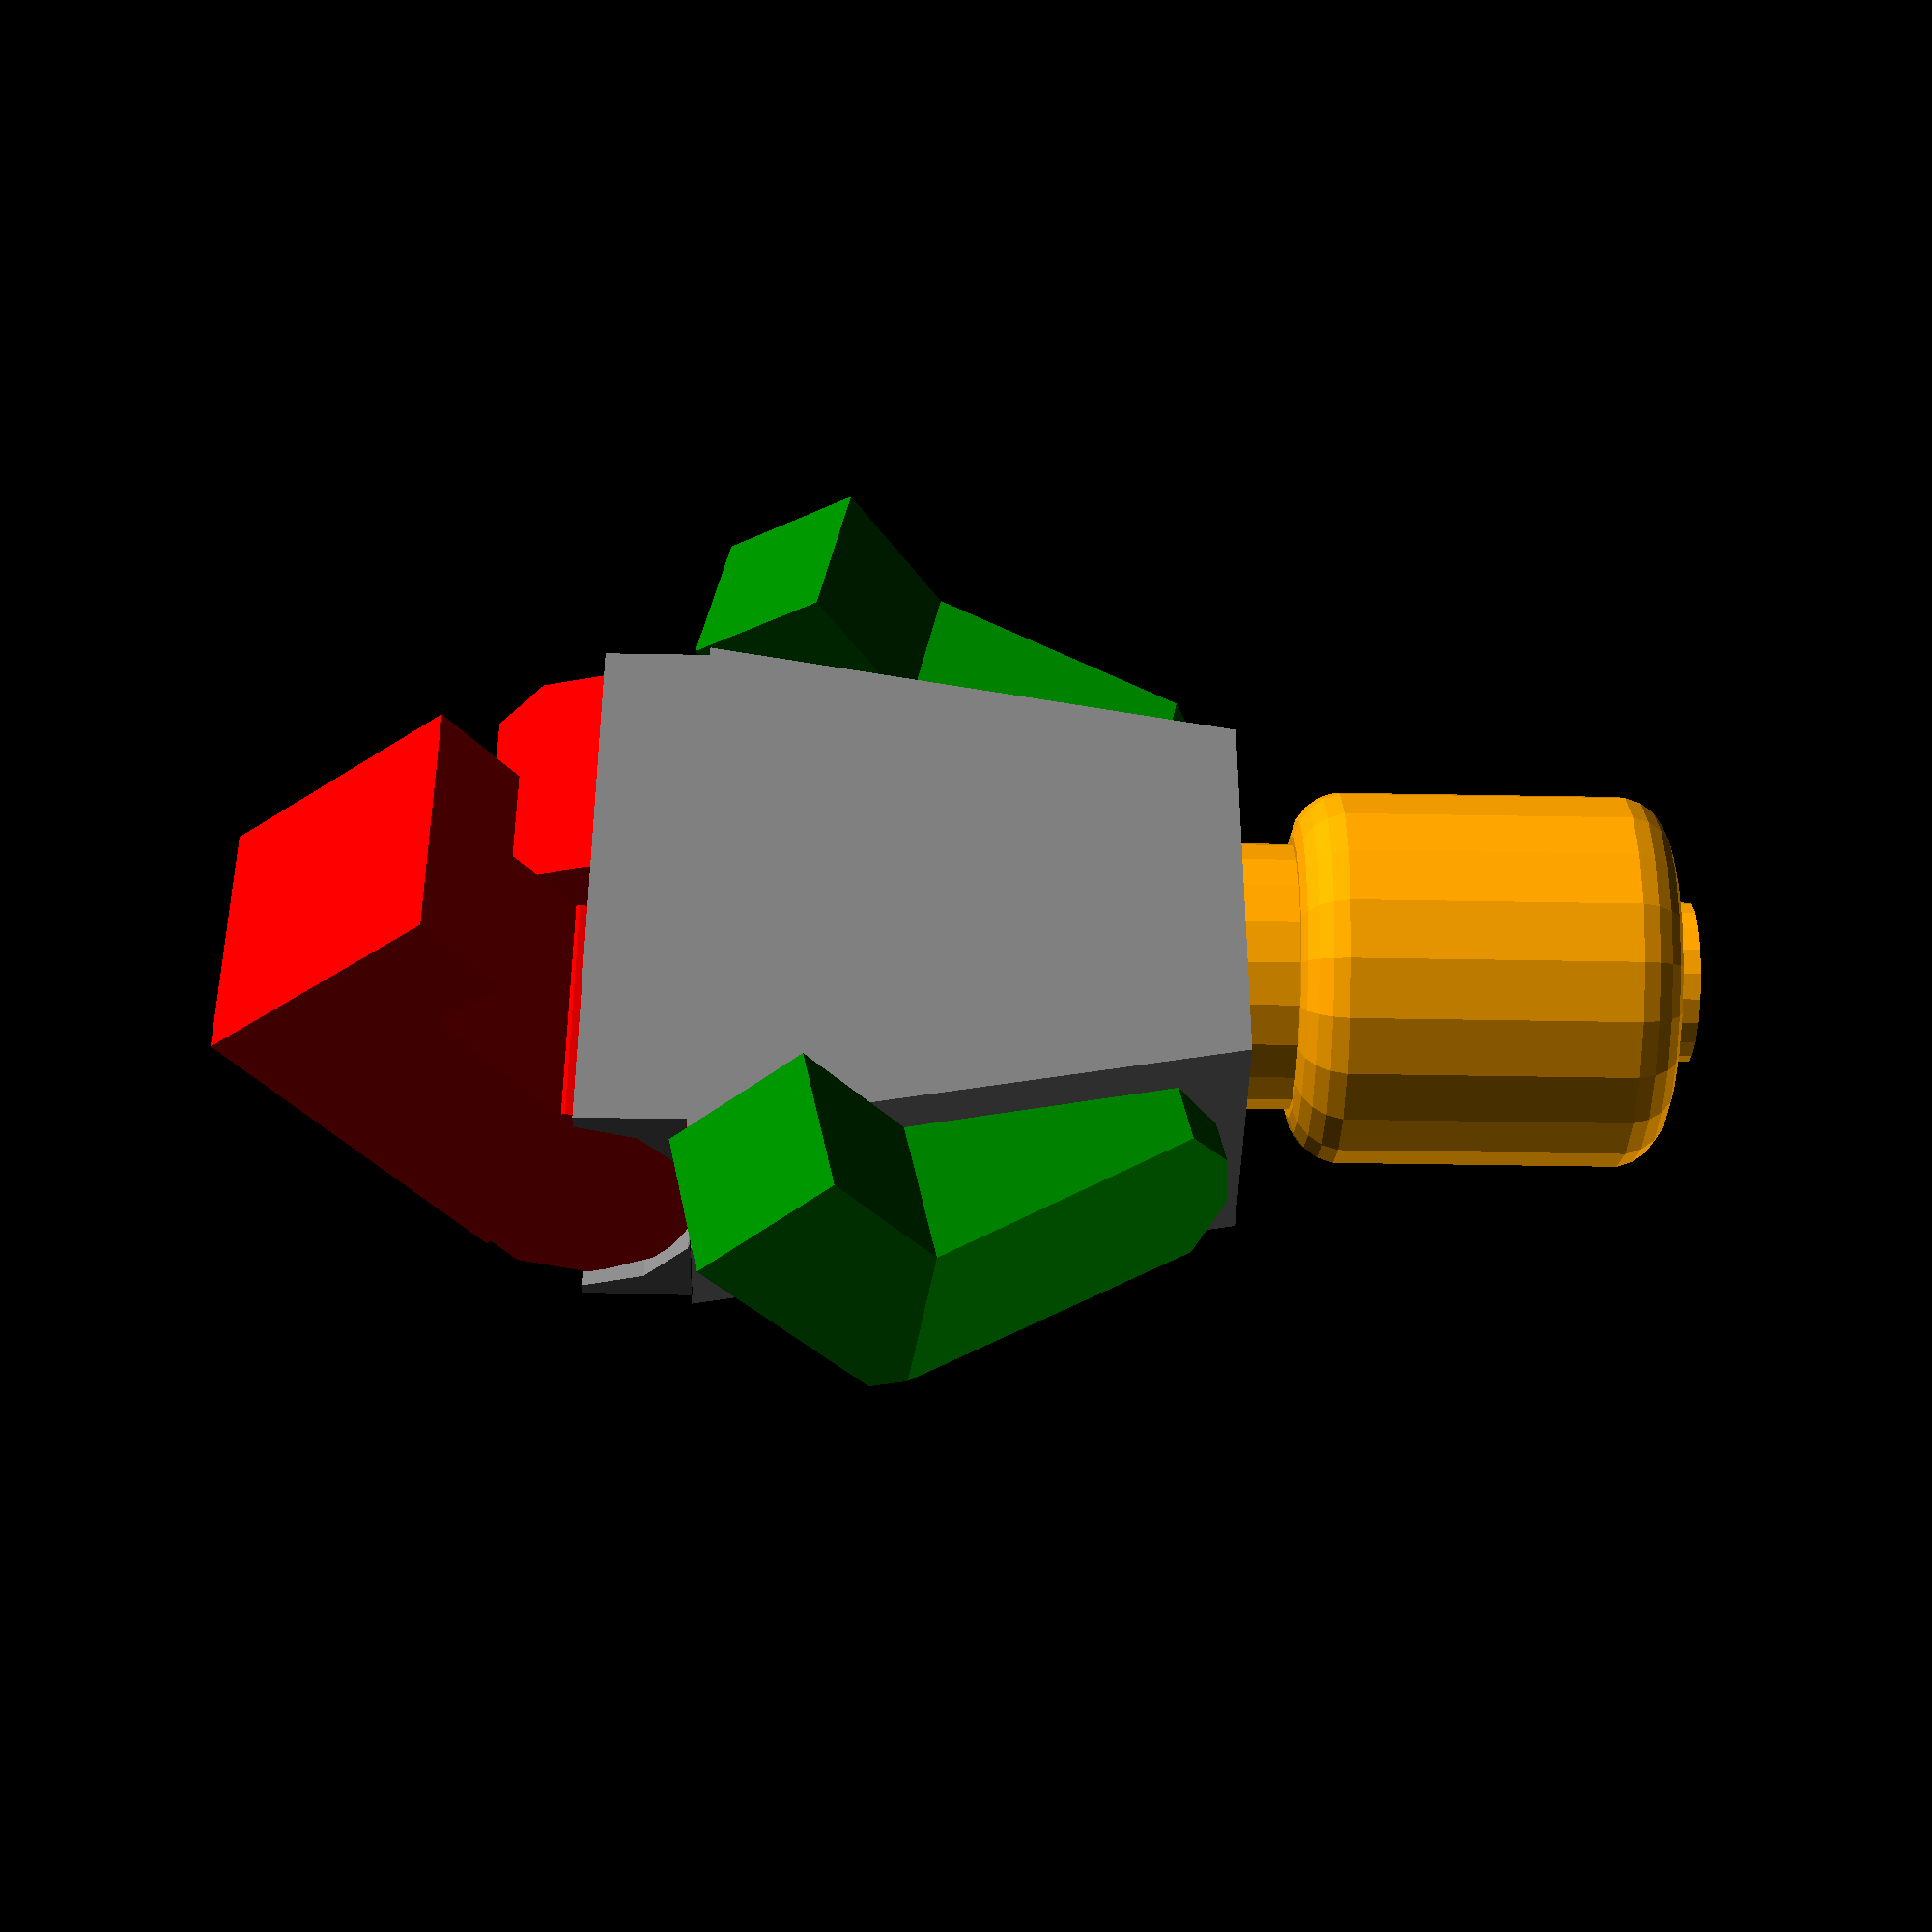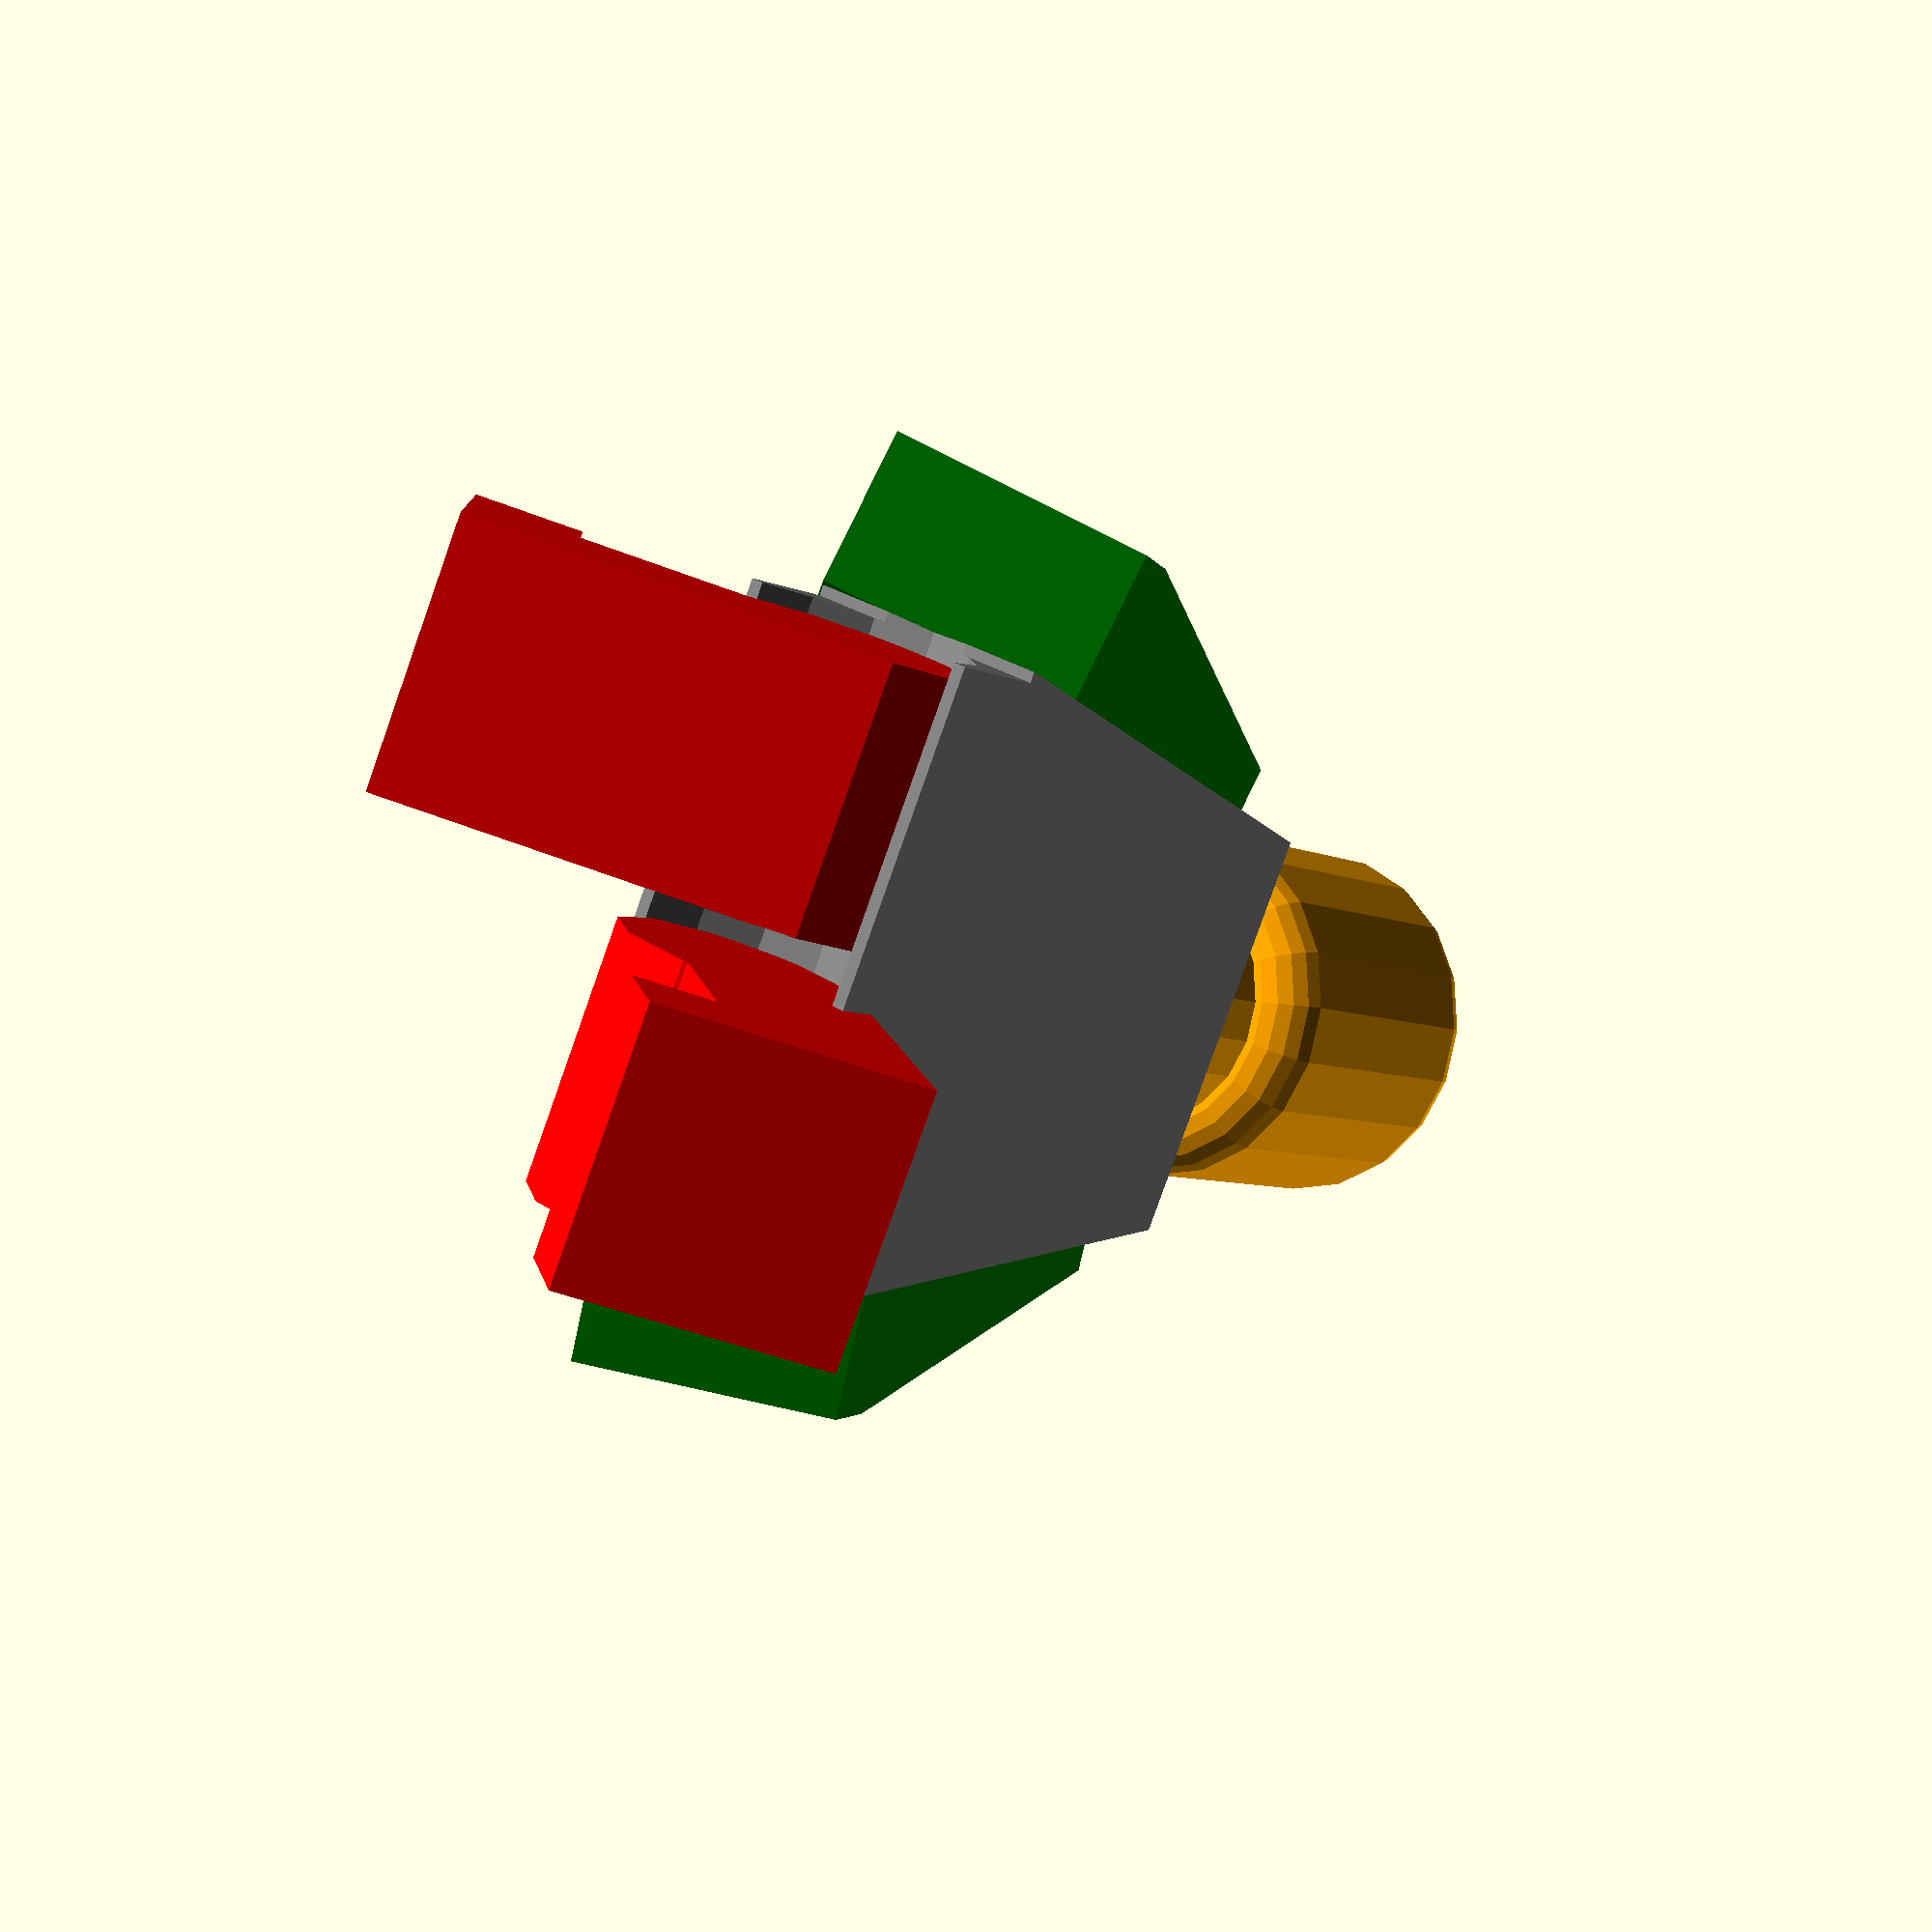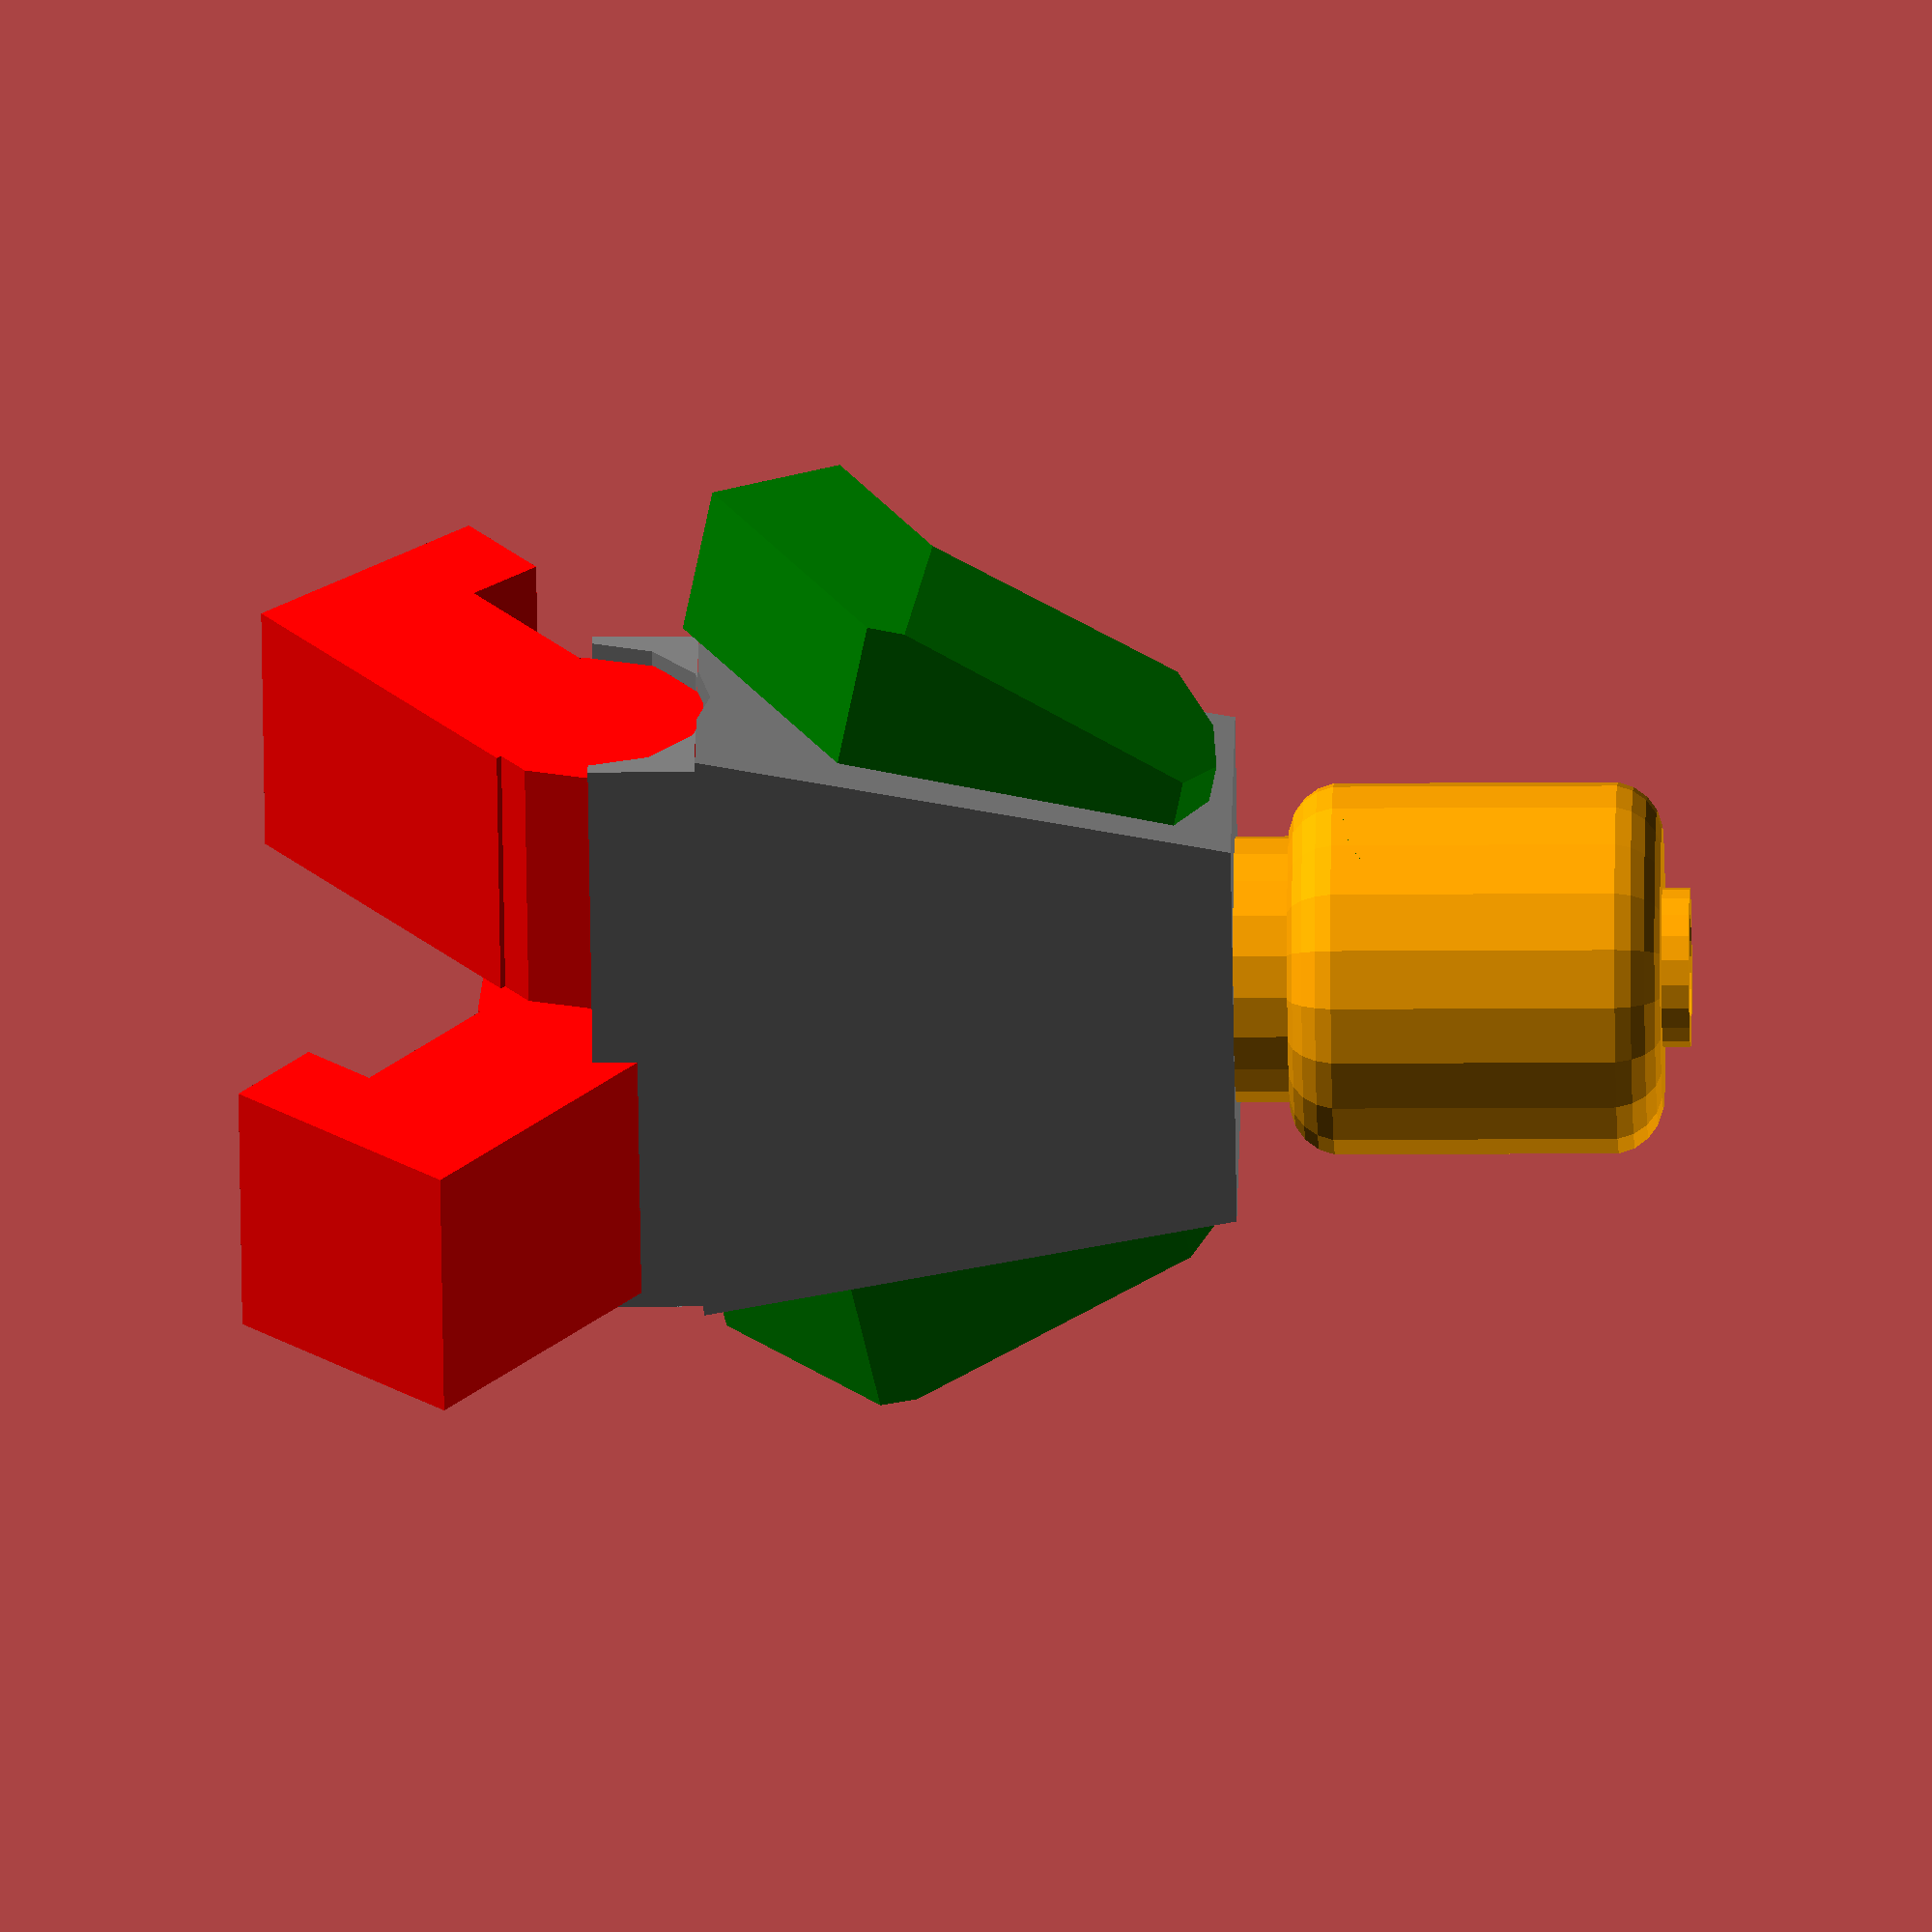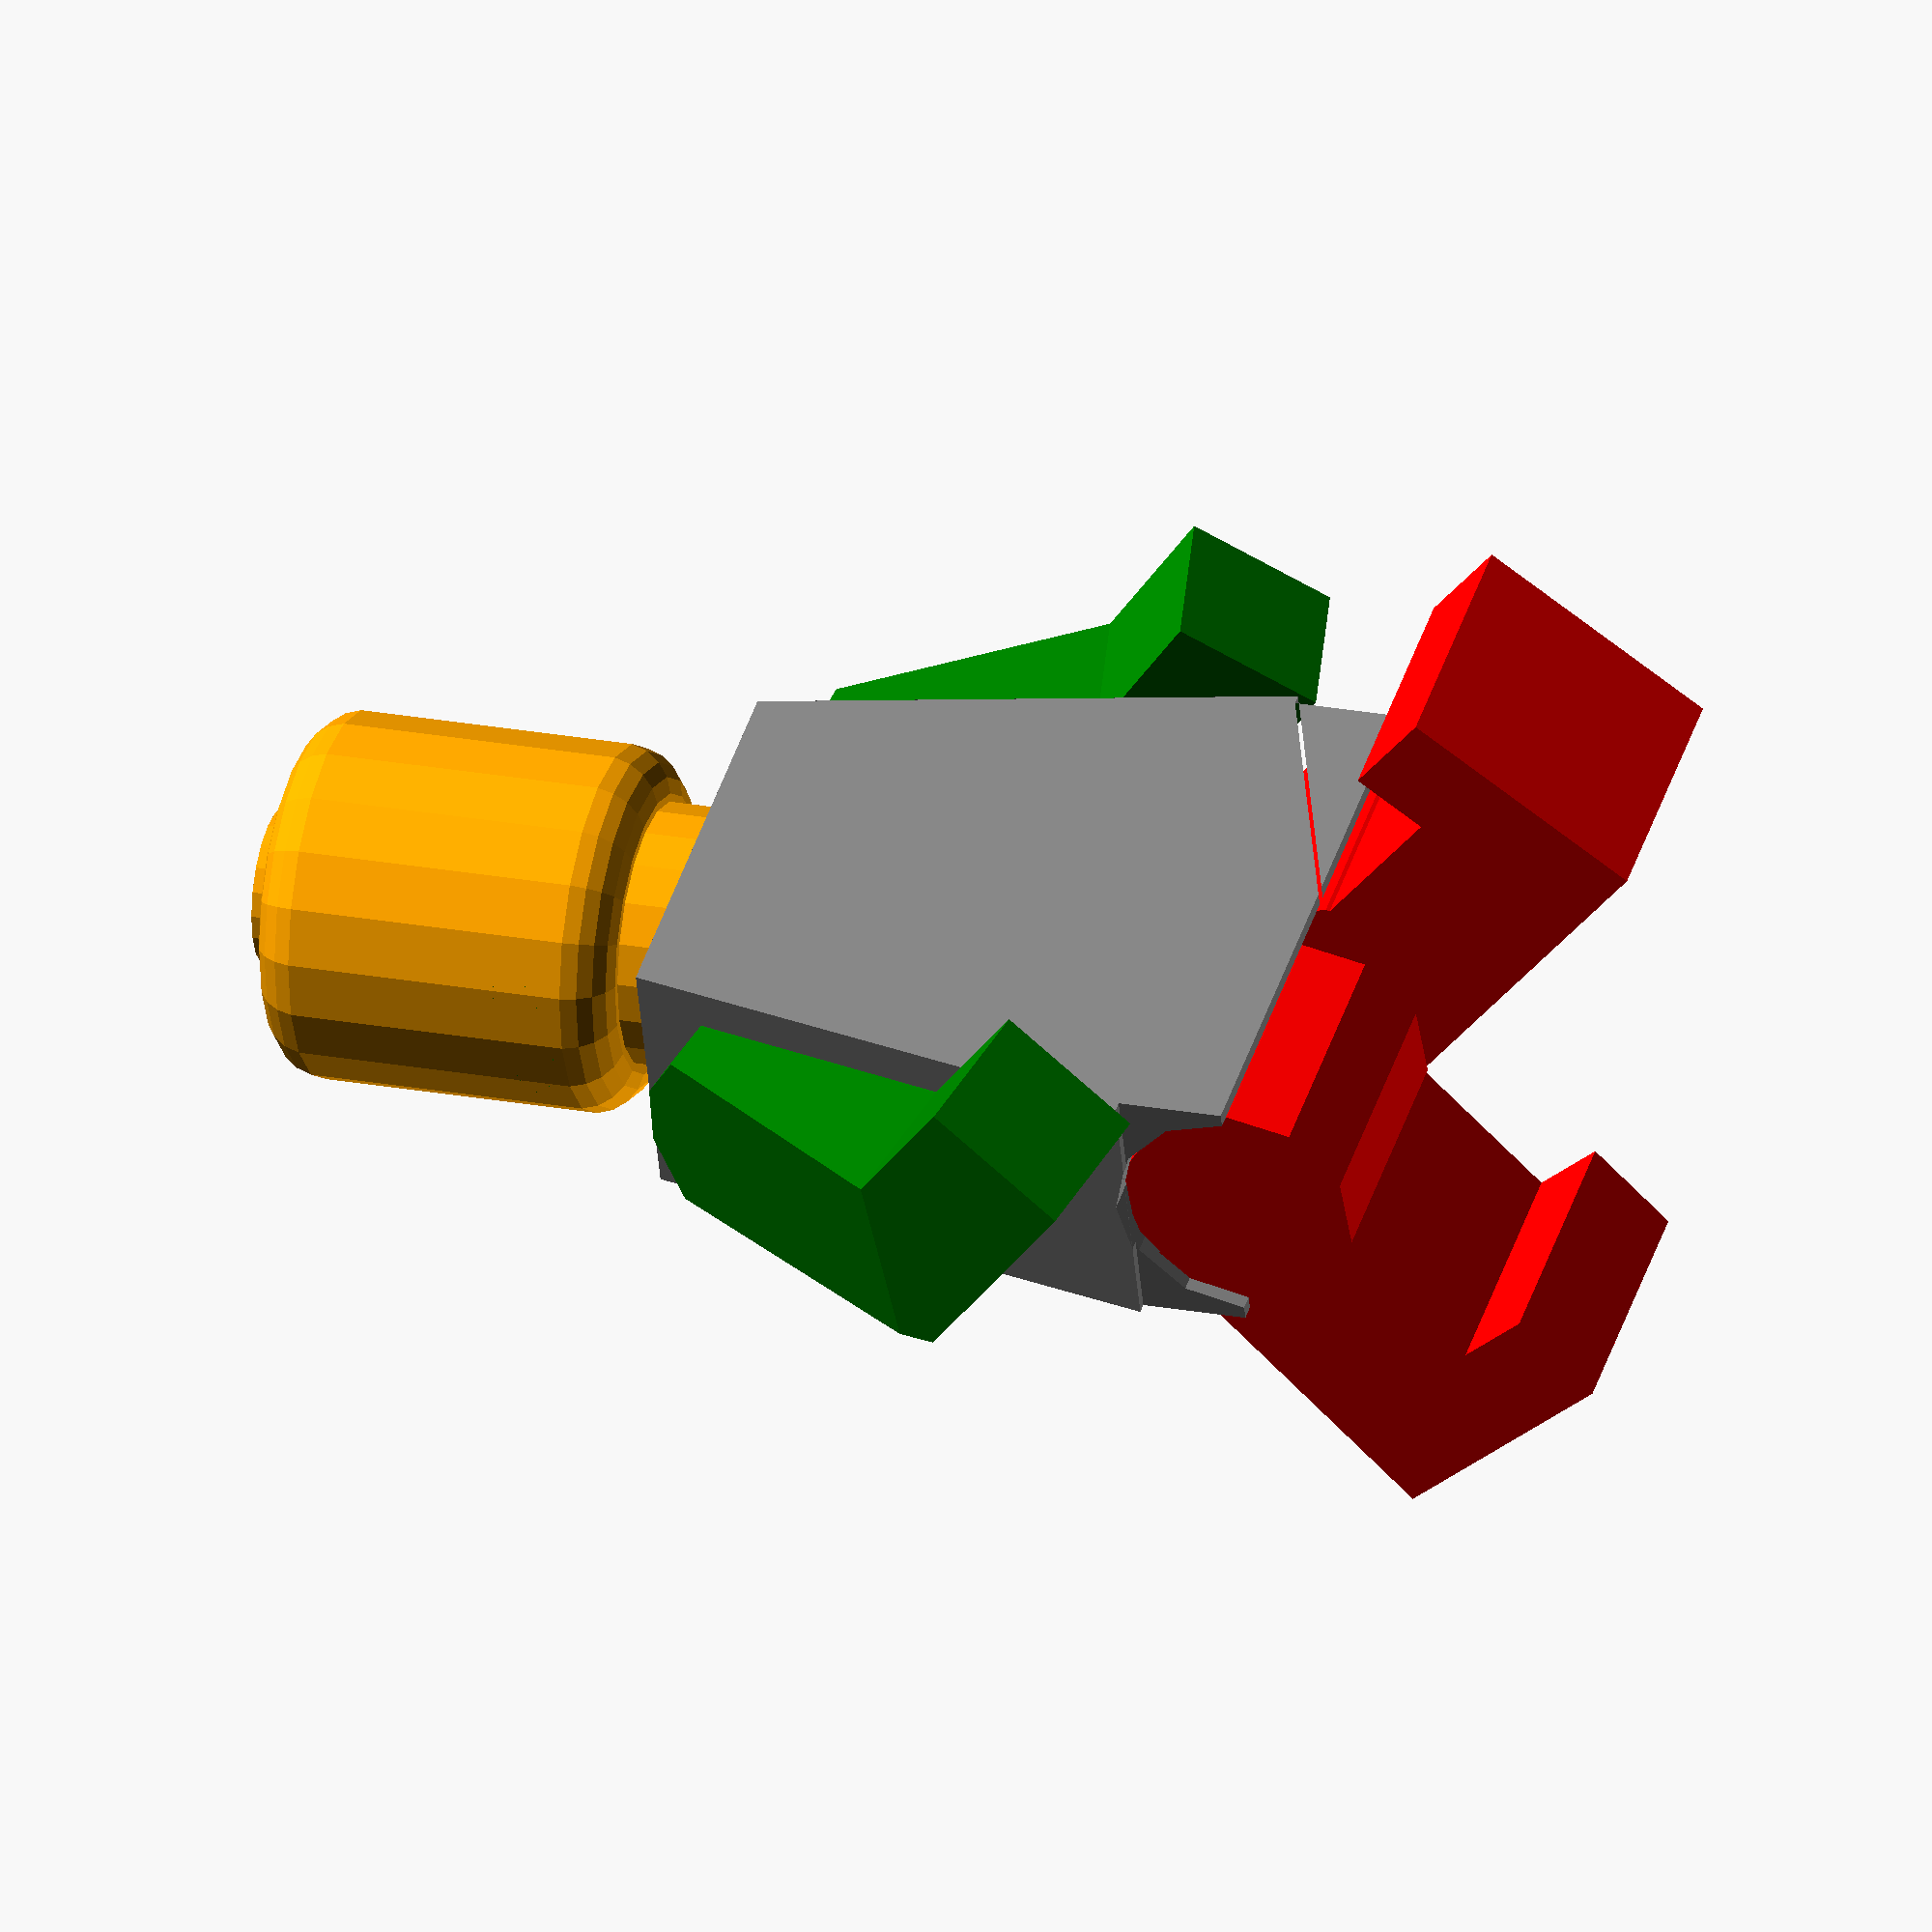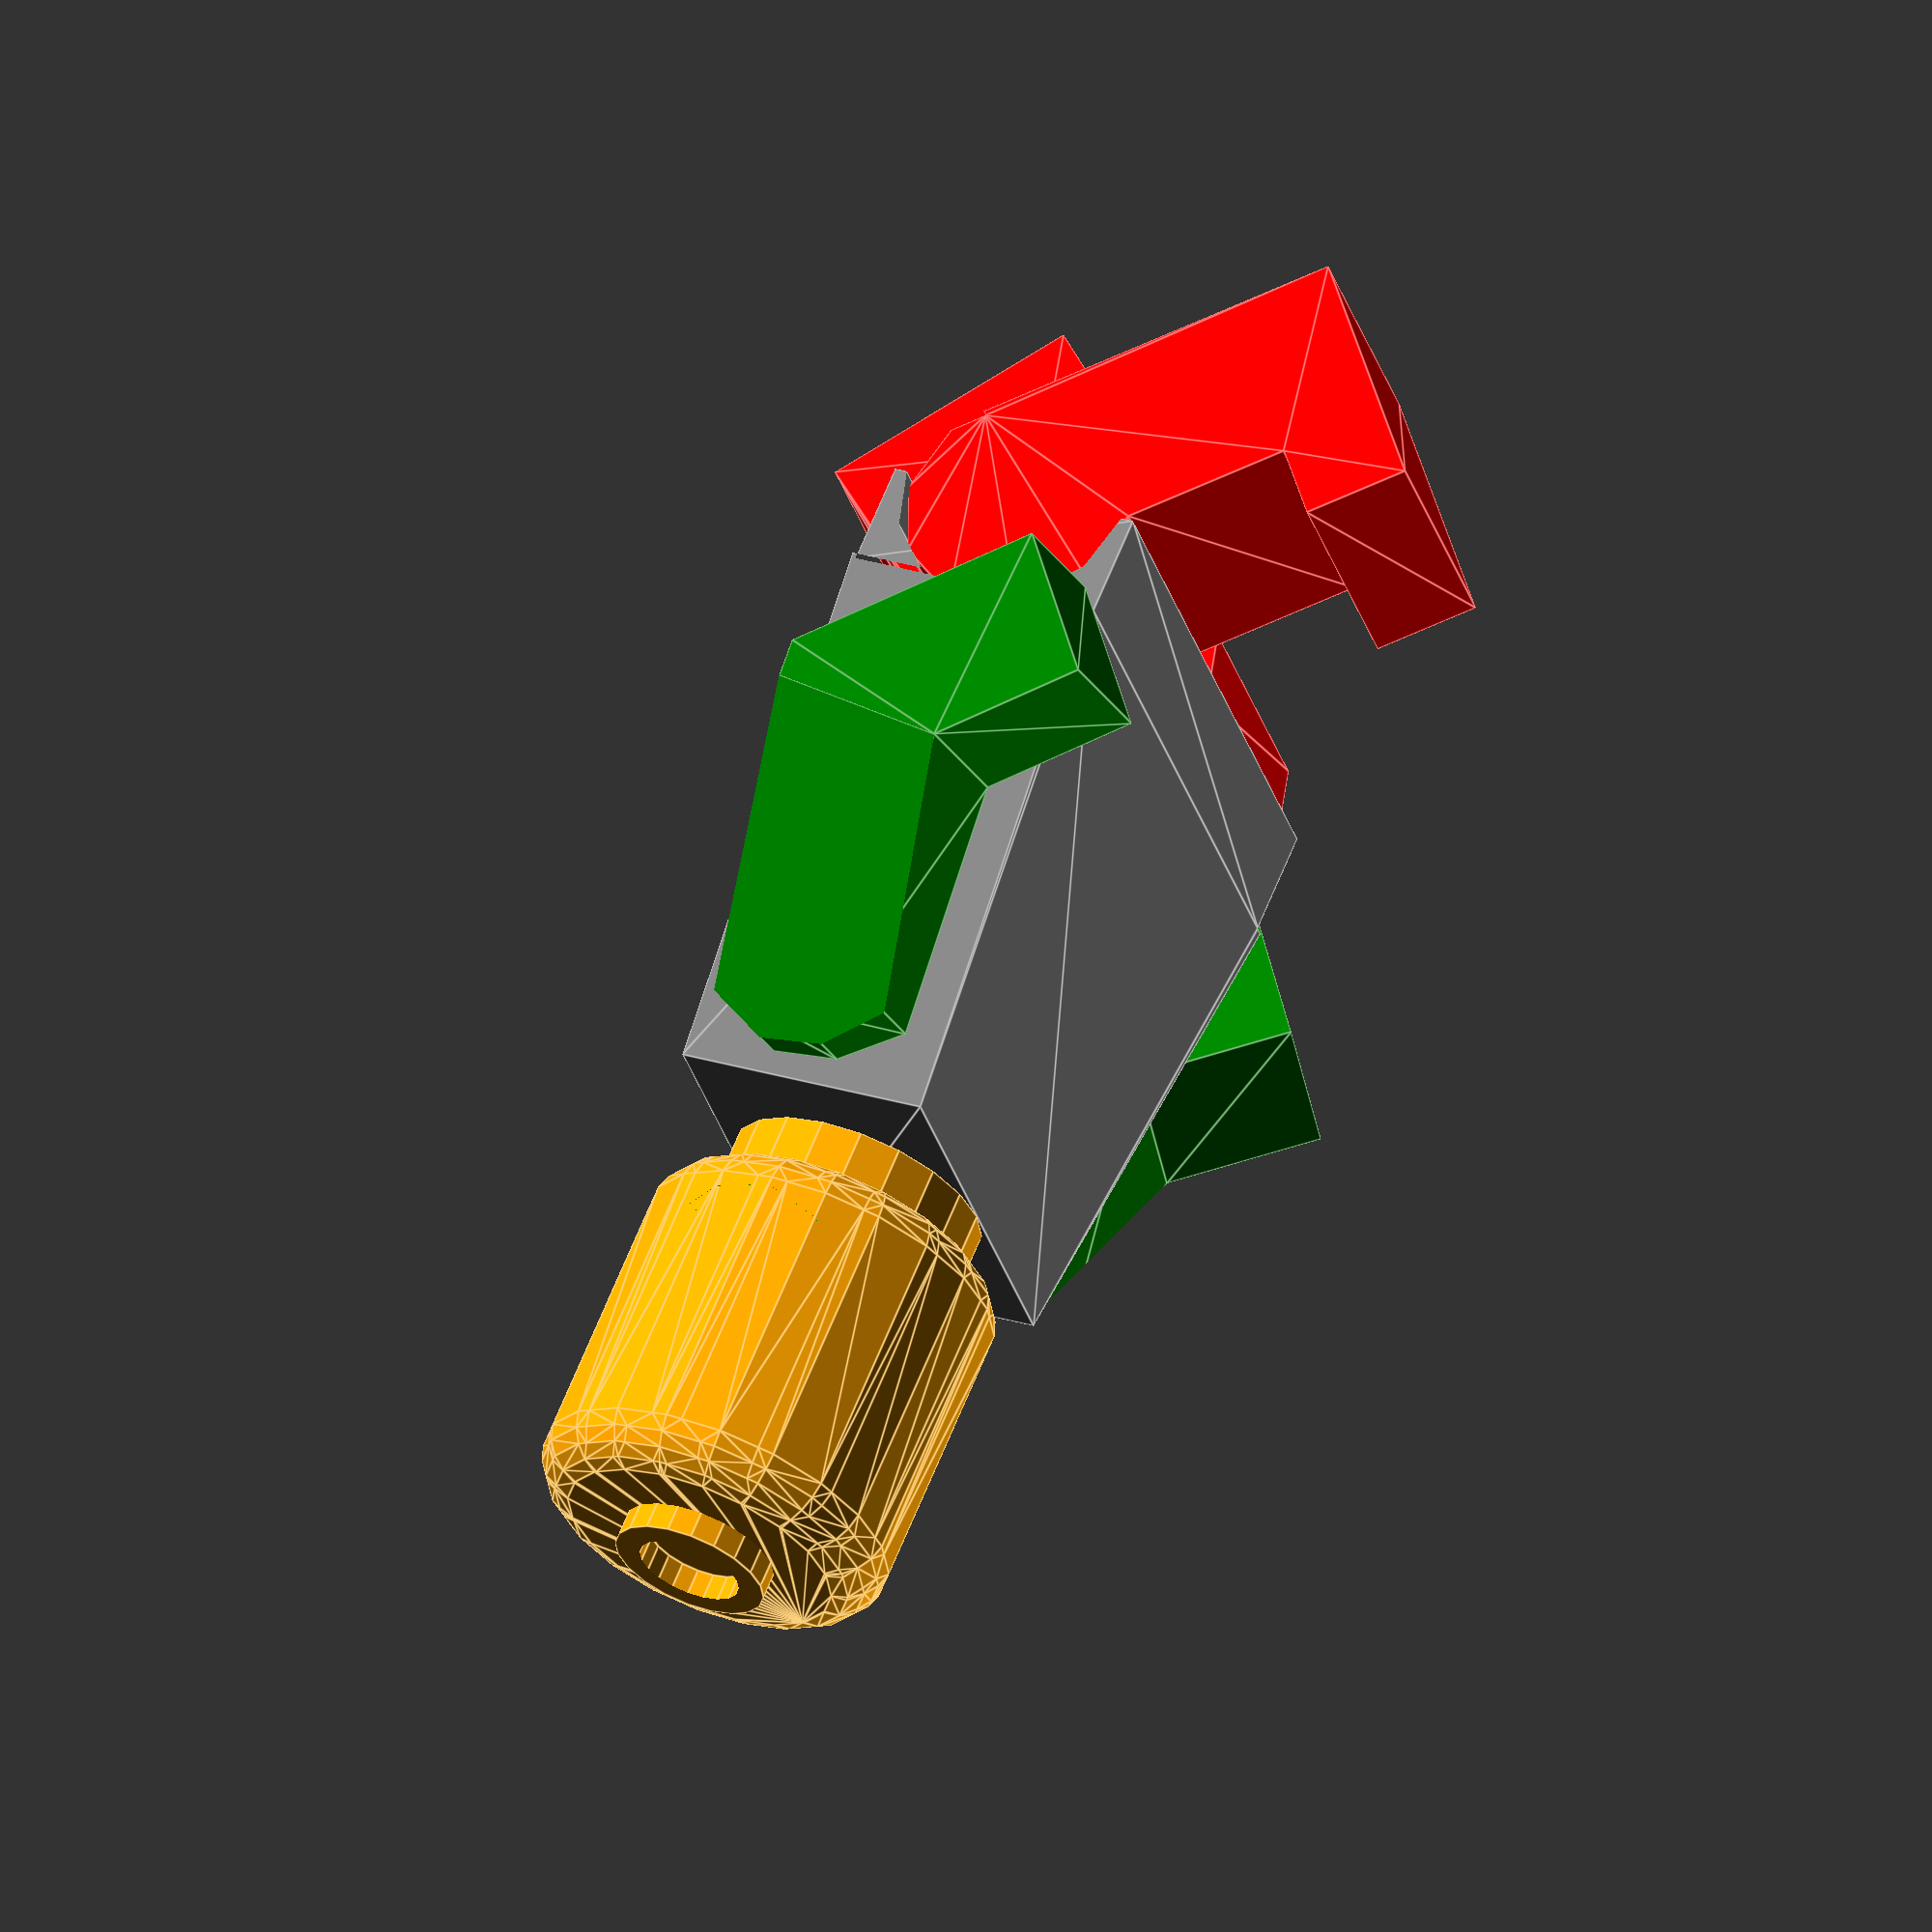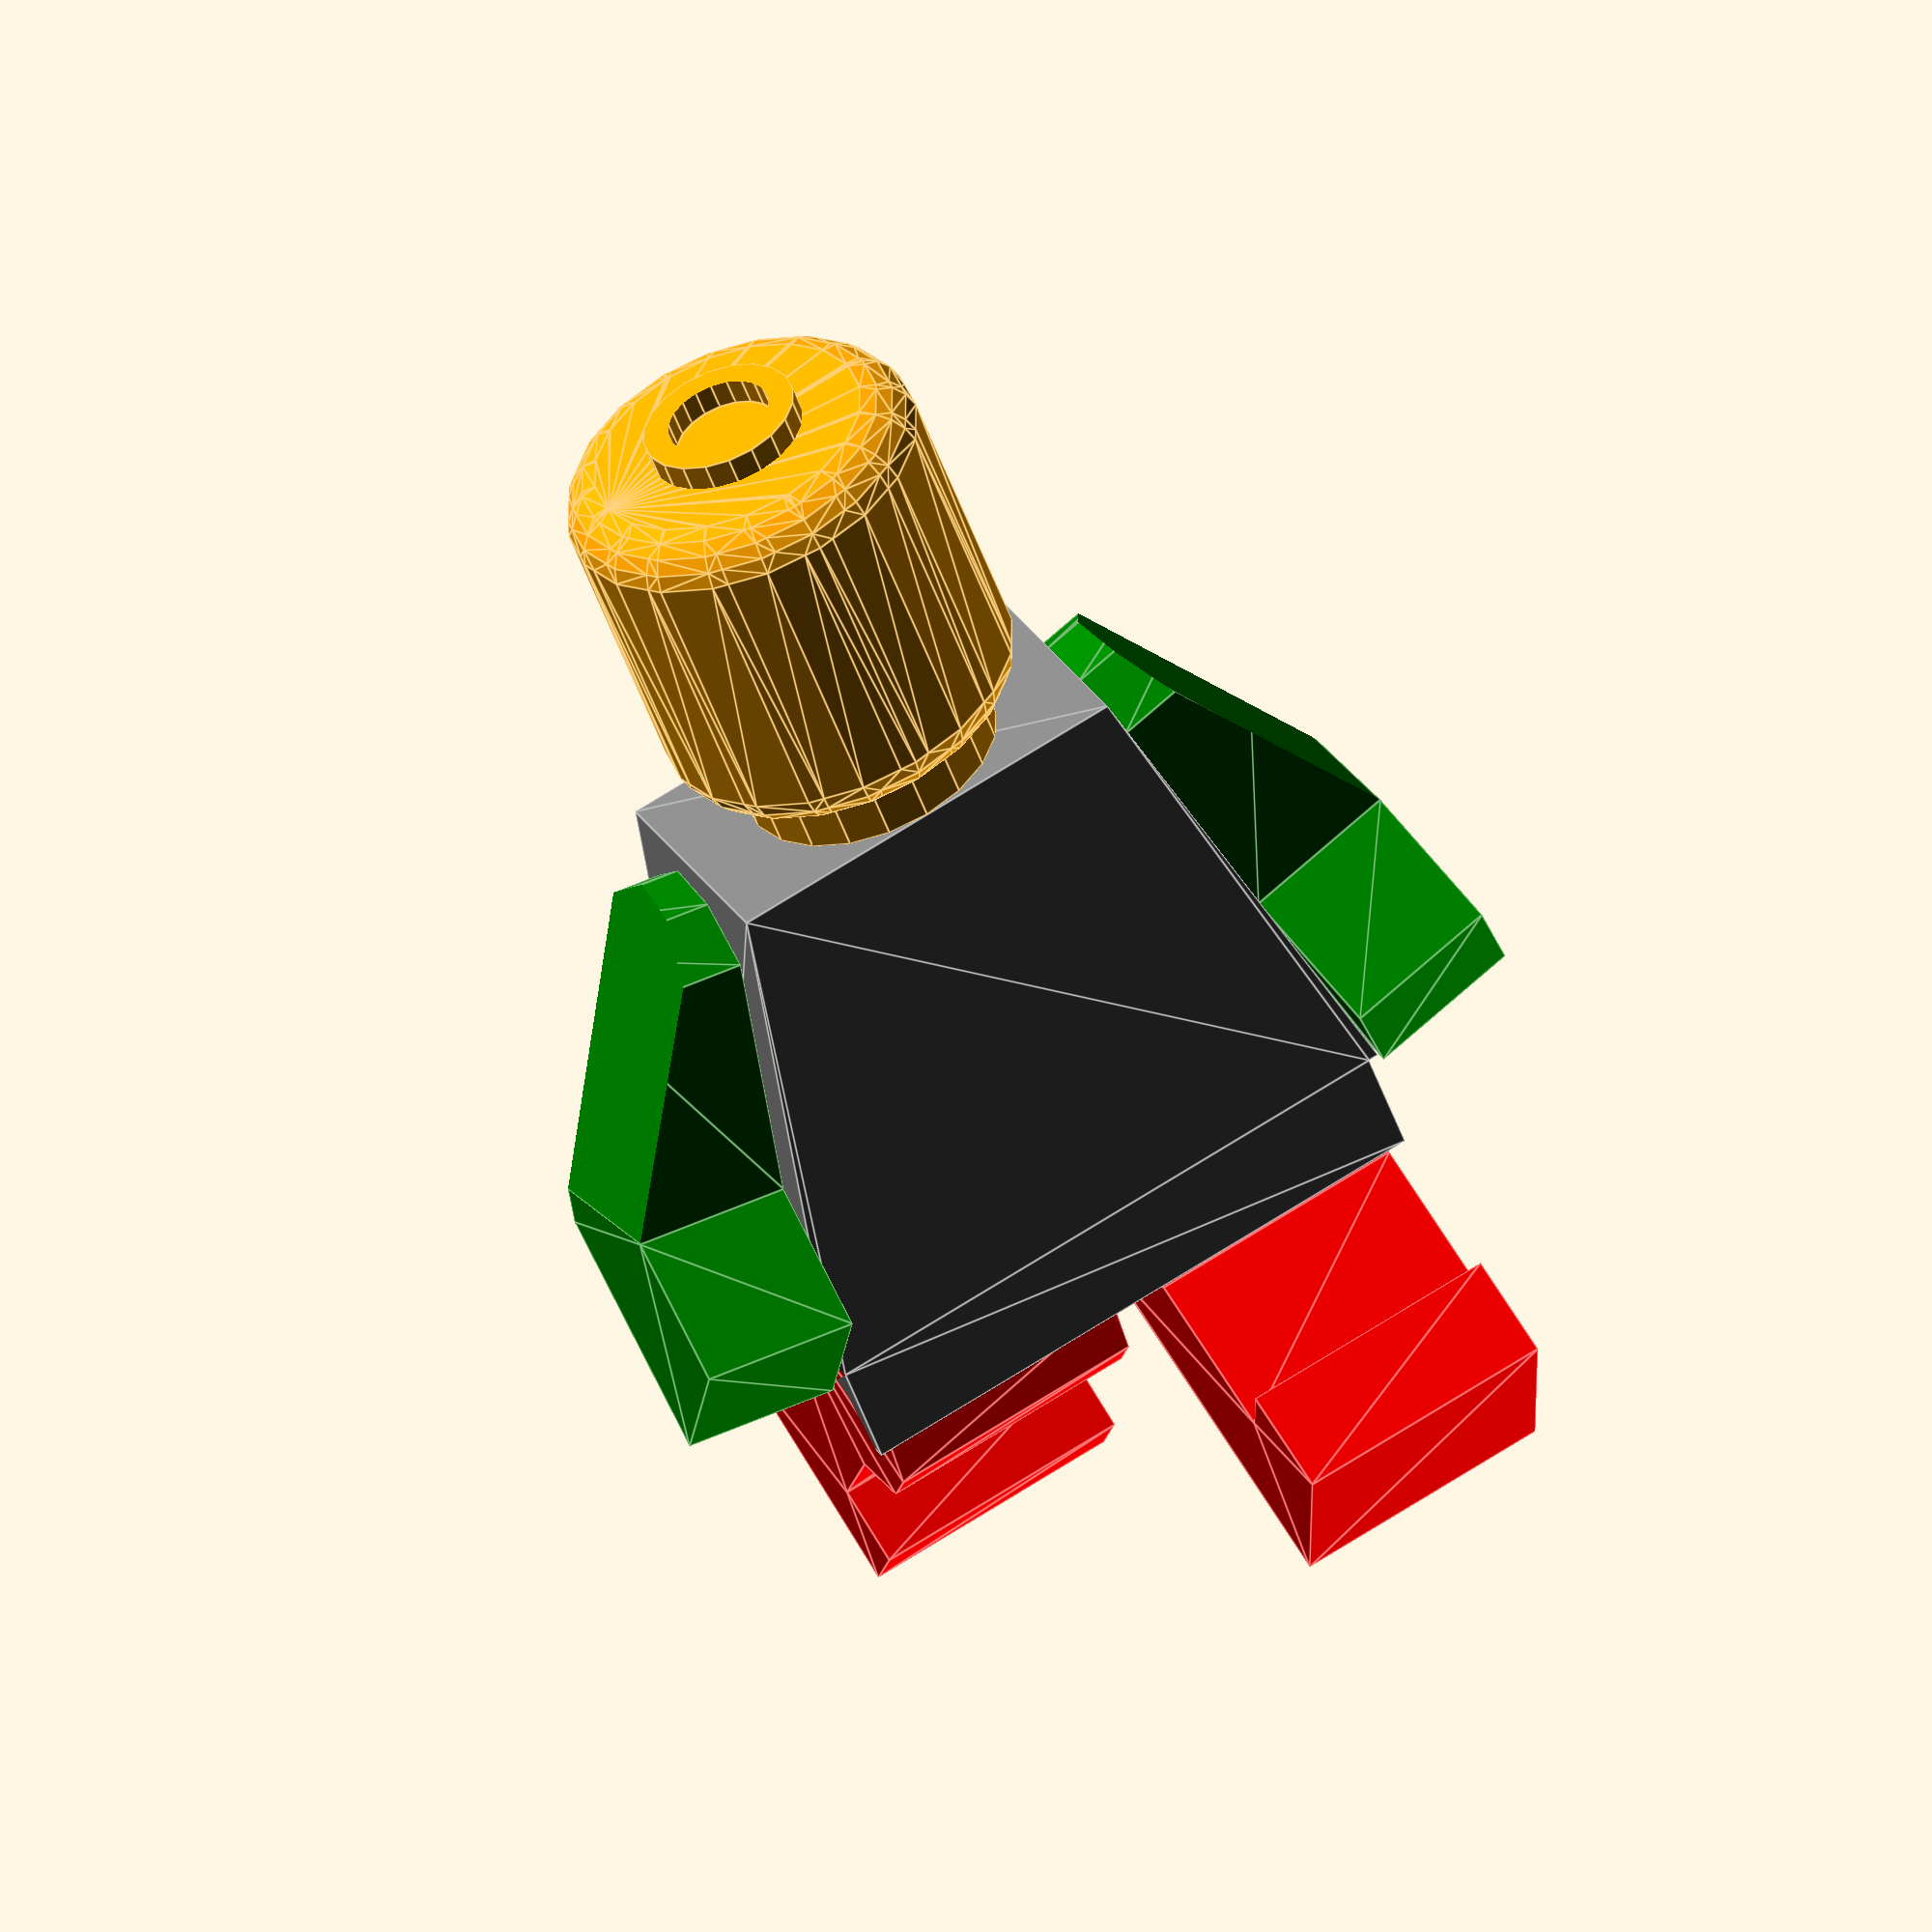
<openscad>
module Head() {
  $fn=20;
  
  difference() {
    union() {
      minkowski() {
        cylinder(d=5, h=5);
        sphere(d=2);
      }
      translate([0,0,5.5])
        difference() {
          cylinder(d=3, h=1);
          translate([0,0,0.5]) cylinder(d=2, h=1);
        }
      translate([0, 0, -2]) {
        difference() {
          cylinder(d=5, h=2);
          translate([0, 0, -0.5]) cylinder(d=4, h=2);
        }
      }
    }
    
    translate([0, 0, -2])
      cylinder(d=4, h=6);
  }
}

module Body() {
  translate([0, 0, 12])
    cylinder(d=3, h=5, $fn=10);

  translate([6, 2.5, 0])
    rotate([0, -90, 0])
      difference() {
        rotate([90, 0, 0])
          linear_extrude(height=5)
            polygon([
              [0, 0.2],
              [2, 0.2],
              [2, 0],
              [12, 2],
              [12, 10],
              [2, 12],
              [2, 11.8],
              [0, 11.8],
              [0, 0],
            ]);
        translate([0, -2.5, 0])
          cylinder(d=4.5, h=12, $fn=12);
      }
}

module Leg() {
  translate([2.5, 0, 0])
    rotate([0, -90, 0])
      linear_extrude(height=5)
        union() {
          circle(d=4.5, $fn=10);
          translate([-7, -2.25])
            polygon([
              [0,0],
              [7,0],
              [7,3.5],
              [2,3.5],
              [2,5],
              [0,5],
              [0,0],
            ]);
        }
}

module Arm() {
  mirror([0, 1, 0]) translate([6.1, -2.3, 1.7]) 
    rotate([78.5, 0, 90])
      rotate([0, 0, 37.1])
        difference() {
          linear_extrude(height=3)
            polygon([
              [0, 0],
              [5, 0],
              [9, 5],
              [8.5, 6.2],
              [7.4, 6.9],
              [6, 7],
              [3, 3],
              [0, 3],
              [0, 0],
            ]);
          
            translate([6, 0, 3])
              rotate([0, 20, 45])
                cube([10, 5, 5]);
        }
}

module ArmLeft() {
  Arm();
}
module ArmRight() {
  mirror([1, 0, 0]) Arm();
}

module LegRight() {
  translate([-3, 0, 0]) Leg();
}
module LegLeft() {
  translate([3, 0, 0]) Leg();
}

translate([0, 0, 14]) color("orange") Head();
color([0.5, 0.5, 0.5]) Body();

rotate([50, 0, 0])
  color("red") LegRight();
rotate([-50, 0, 0])
  color("red") LegLeft();

color("green") ArmLeft();
color("green") ArmRight();

</openscad>
<views>
elev=43.7 azim=268.2 roll=268.8 proj=p view=solid
elev=186.2 azim=246.0 roll=325.3 proj=p view=solid
elev=9.8 azim=49.7 roll=271.3 proj=o view=solid
elev=336.5 azim=18.0 roll=107.4 proj=o view=wireframe
elev=295.8 azim=73.4 roll=21.8 proj=o view=edges
elev=233.2 azim=333.7 roll=160.3 proj=o view=edges
</views>
